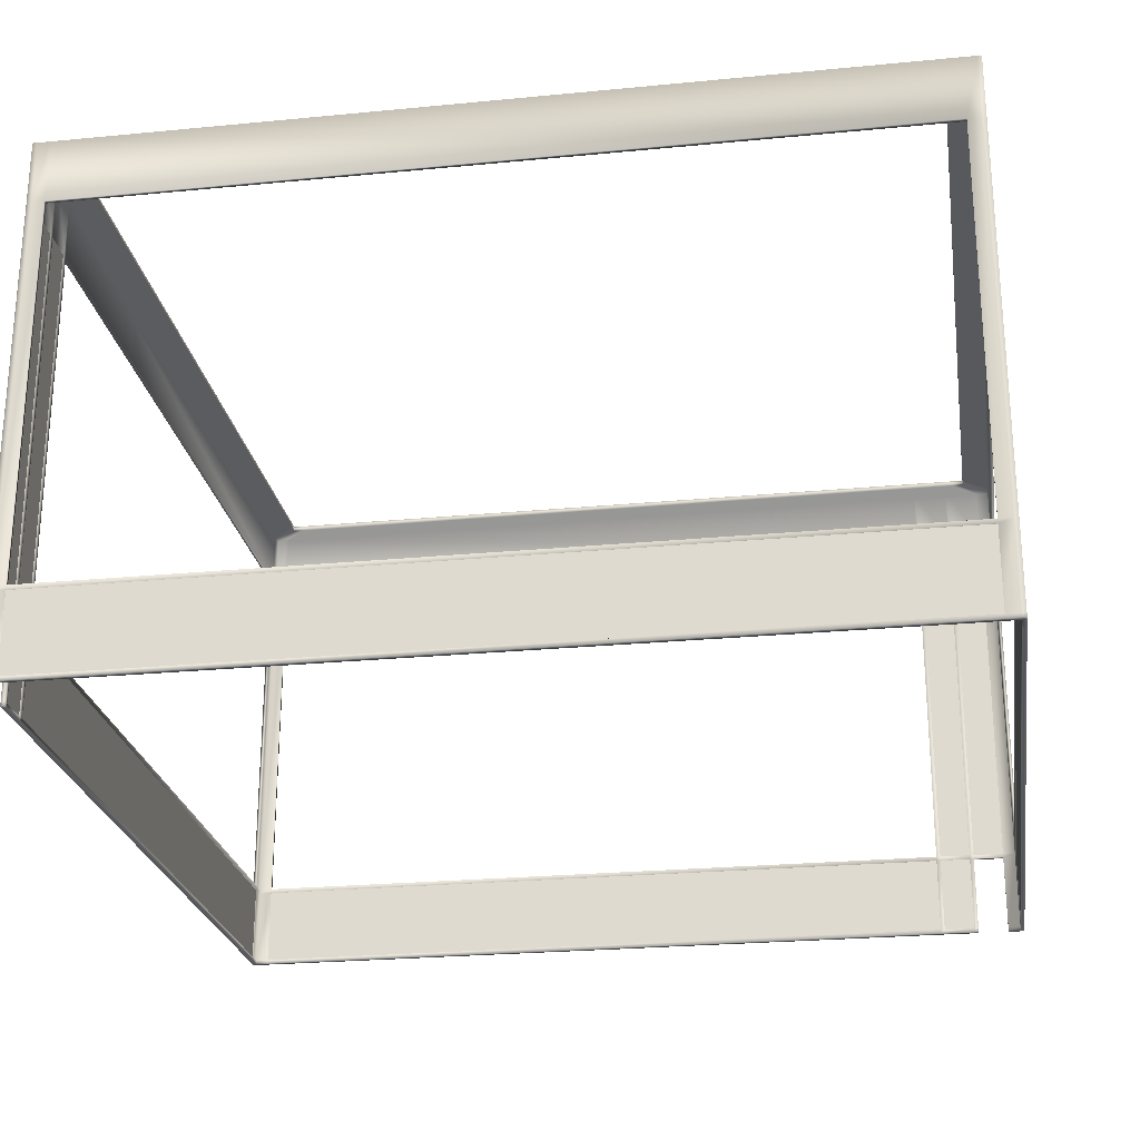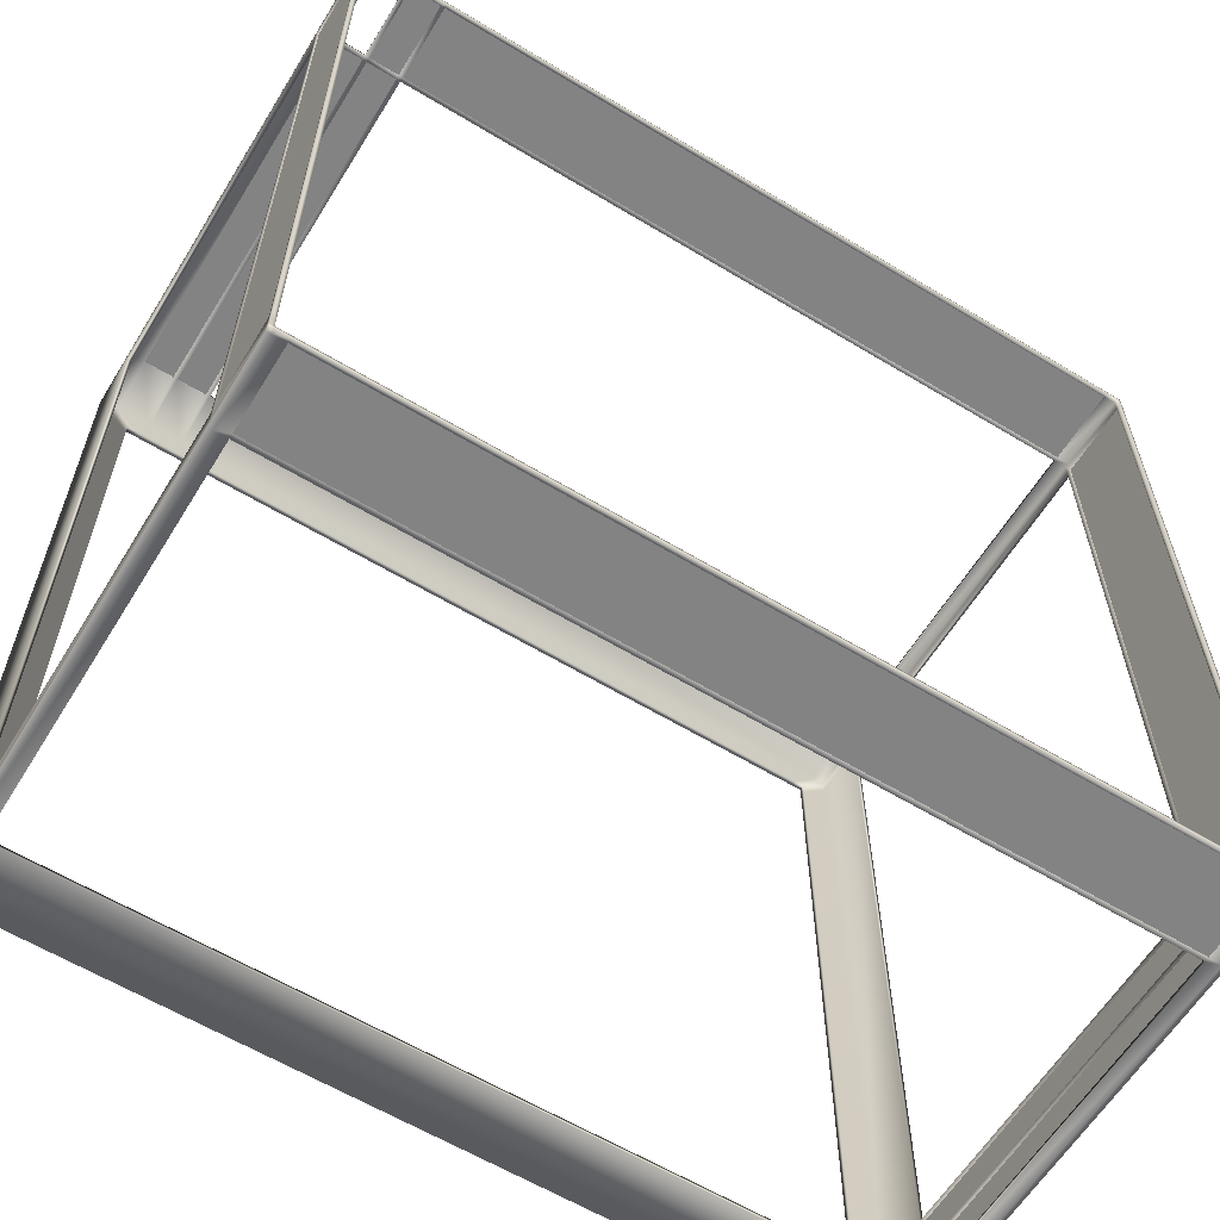
<metadata>
{"format":"obj","ext":"obj","renderer":"f3d","projection":"perspective","resolution":1024,"background":"white","views":[{"elev":-24.6,"azim":-171.0,"up":"+Y"},{"elev":-61.2,"azim":-31.6,"up":"+Z"}]}
</metadata>
<code>
v  -395 -0.1619 403.3
v  -395 -0.1619 399.4
v  -391.1 -0.1619 399.4
v  -391.1 -0.1619 403.3
v  -395 492 403.3
v  -391.1 492 403.3
v  -391.1 492 399.4
v  -395 492 399.4
v  -391.1 3.775 403.3
v  -395 3.775 403.3
v  400.2 -0.1619 403.3
v  400.2 -0.1619 399.4
v  400.2 3.775 399.4
v  400.2 3.775 403.3
v  400.2 -0.1619 -391.9
v  396.3 -0.1619 -391.9
v  396.3 3.775 -391.9
v  400.2 3.775 -391.9
v  -395 3.775 399.4
v  -379.3 -0.1619 399.4
v  -379.3 -0.1619 403.3
v  -379.3 492 403.3
v  -379.3 492 399.4
v  -379.3 3.775 403.3
v  -391.1 -0.1619 -391.9
v  -395 -0.1619 -391.9
v  -395 3.775 -391.9
v  -391.1 3.775 -391.9
v  396.3 -0.1619 399.4
v  384.5 -0.1619 399.4
v  384.5 3.775 399.4
v  396.3 3.775 399.4
v  396.3 -0.1619 403.3
v  396.3 492 403.3
v  400.2 492 403.3
v  400.2 492 399.4
v  396.3 492 399.4
v  396.3 3.775 403.3
v  400.2 492 387.6
v  396.3 492 387.6
v  400.2 -0.1619 387.6
v  400.2 3.775 387.6
v  396.3 -0.1619 387.6
v  396.3 3.775 387.6
v  -395 -0.1619 387.6
v  -391.1 -0.1619 387.6
v  -395 3.775 387.6
v  -391.1 492 387.6
v  -395 492 387.6
v  -391.1 3.775 399.4
v  -391.1 3.775 387.6
v  396.3 492 -388
v  400.2 492 -388
v  400.2 492 -391.9
v  396.3 492 -391.9
v  400.2 3.775 -388
v  400.2 -0.1619 -388
v  396.3 -0.1619 -388
v  -391.1 -0.1619 -388
v  -395 -0.1619 -388
v  -395 3.775 -388
v  -395 492 -388
v  -391.1 492 -388
v  -391.1 492 -391.9
v  -395 492 -391.9
v  396.3 3.775 -388
v  384.5 3.775 -388
v  384.5 -0.1619 -388
v  384.5 492 -391.9
v  384.5 492 -388
v  384.5 -0.1619 -391.9
v  384.5 3.775 -391.9
v  -345.8 -0.1619 399.4
v  -316.3 -0.1619 399.4
v  -316.3 -0.1619 403.3
v  -345.8 -0.1619 403.3
v  -345.8 3.775 403.3
v  -316.3 3.775 403.3
v  -316.3 3.775 399.4
v  -345.8 3.775 399.4
v  -379.3 3.775 399.4
v  -395 -0.1619 -370.8
v  -391.1 -0.1619 -370.8
v  -395 3.775 -370.8
v  -391.1 3.775 -370.8
v  384.5 -0.1619 403.3
v  384.5 492 403.3
v  384.5 492 399.4
v  384.5 3.775 403.3
v  400.2 3.775 -307.8
v  400.2 3.775 -337.3
v  396.3 3.775 -337.3
v  396.3 3.775 -307.8
v  400.2 -0.1619 -307.8
v  400.2 -0.1619 -337.3
v  396.3 -0.1619 -307.8
v  396.3 -0.1619 -337.3
v  400.2 492 -370.8
v  396.3 492 -370.8
v  400.2 -0.1619 -370.8
v  400.2 3.775 -370.8
v  396.3 -0.1619 -370.8
v  396.3 3.775 -370.8
v  -379.3 3.775 -388
v  -379.3 -0.1619 -388
v  -379.3 3.775 -391.9
v  -379.3 -0.1619 -391.9
v  -391.1 3.775 -388
v  -379.3 492 -391.9
v  -379.3 492 -388
v  -391.1 492 -370.8
v  -395 492 -370.8
v  -391.1 76.61 403.3
v  -395 76.61 403.3
v  -379.3 76.61 403.3
v  -379.3 76.61 399.4
v  -391.1 76.61 399.4
v  -391.1 76.61 387.6
v  -395 76.61 387.6
v  -395 76.61 399.4
v  400.2 76.61 399.4
v  400.2 76.61 403.3
v  400.2 76.61 387.6
v  396.3 76.61 387.6
v  396.3 76.61 399.4
v  384.5 76.61 399.4
v  384.5 76.61 403.3
v  396.3 76.61 403.3
v  396.3 76.61 -391.9
v  400.2 76.61 -391.9
v  384.5 76.61 -391.9
v  384.5 76.61 -388
v  396.3 76.61 -388
v  396.3 76.61 -370.8
v  400.2 76.61 -370.8
v  400.2 76.61 -388
v  -395 76.61 -391.9
v  -391.1 76.61 -391.9
v  -395 76.61 -388
v  -395 76.61 -370.8
v  -391.1 76.61 -370.8
v  -391.1 76.61 -388
v  -379.3 76.61 -388
v  -379.3 76.61 -391.9
v  -391.1 80.55 403.3
v  -395 80.55 403.3
v  -379.3 80.55 403.3
v  -391.1 80.55 399.4
v  -379.3 80.55 399.4
v  -391.1 80.55 387.6
v  -395 80.55 399.4
v  -395 80.55 387.6
v  400.2 80.55 399.4
v  400.2 80.55 403.3
v  400.2 80.55 387.6
v  396.3 80.55 399.4
v  396.3 80.55 387.6
v  384.5 80.55 399.4
v  396.3 80.55 403.3
v  384.5 80.55 403.3
v  396.3 80.55 -391.9
v  400.2 80.55 -391.9
v  384.5 80.55 -391.9
v  396.3 80.55 -388
v  384.5 80.55 -388
v  396.3 80.55 -370.8
v  400.2 80.55 -388
v  400.2 80.55 -370.8
v  -395 80.55 -391.9
v  -391.1 80.55 -391.9
v  -395 80.55 -388
v  -395 80.55 -370.8
v  -391.1 80.55 -388
v  -391.1 80.55 -370.8
v  -379.3 80.55 -388
v  -379.3 80.55 -391.9
v  -391.1 432.9 403.3
v  -395 432.9 403.3
v  -379.3 432.9 403.3
v  -379.3 432.9 399.4
v  -391.1 432.9 399.4
v  -391.1 432.9 387.6
v  -395 432.9 387.6
v  -395 432.9 399.4
v  400.2 432.9 399.4
v  400.2 432.9 403.3
v  400.2 432.9 387.6
v  396.3 432.9 387.6
v  396.3 432.9 399.4
v  384.5 432.9 399.4
v  384.5 432.9 403.3
v  396.3 432.9 403.3
v  396.3 432.9 -391.9
v  400.2 432.9 -391.9
v  384.5 432.9 -391.9
v  384.5 432.9 -388
v  396.3 432.9 -388
v  396.3 432.9 -370.8
v  400.2 432.9 -370.8
v  400.2 432.9 -388
v  -395 432.9 -391.9
v  -391.1 432.9 -391.9
v  -395 432.9 -388
v  -395 432.9 -370.8
v  -391.1 432.9 -370.8
v  -391.1 432.9 -388
v  -379.3 432.9 -388
v  -379.3 432.9 -391.9
v  -391.1 486.6 399.4
v  -379.3 486.6 399.4
v  -391.1 486.6 387.6
v  396.3 486.6 399.4
v  396.3 486.6 387.6
v  384.5 486.6 399.4
v  396.3 486.6 -388
v  384.5 486.6 -388
v  396.3 486.6 -370.8
v  -391.1 486.6 -388
v  -391.1 486.6 -370.8
v  -379.3 486.6 -388
v  396.3 432.9 -303.9
v  400.2 432.9 -303.9
v  396.3 486.6 -303.9
v  400.2 492 -303.9
v  396.3 492 -303.9
v  -349.8 432.9 399.4
v  -349.8 432.9 403.3
v  -349.8 486.6 399.4
v  -349.8 492 403.3
v  -349.8 492 399.4
v  -345.8 76.61 399.4
v  -316.3 76.61 399.4
v  -316.3 76.61 403.3
v  -345.8 76.61 403.3
v  -345.8 80.55 399.4
v  -316.3 80.55 399.4
v  -345.8 80.55 403.3
v  -316.3 80.55 403.3
v  396.3 76.61 -307.8
v  396.3 76.61 -337.3
v  400.2 76.61 -337.3
v  400.2 76.61 -307.8
v  396.3 80.55 -307.8
v  396.3 80.55 -337.3
v  400.2 80.55 -307.8
v  400.2 80.55 -337.3
v  -312.4 -0.1619 399.4
v  -312.4 -0.1619 403.3
v  -349.8 -0.1619 403.3
v  -349.8 -0.1619 399.4
v  -312.4 3.775 403.3
v  -312.4 3.775 399.4
v  -349.8 3.775 403.3
v  -349.8 3.775 399.4
v  -312.4 76.61 399.4
v  -312.4 76.61 403.3
v  -349.8 76.61 403.3
v  -349.8 76.61 399.4
v  -312.4 80.55 399.4
v  -349.8 80.55 399.4
v  -312.4 80.55 403.3
v  -349.8 80.55 403.3
v  396.3 3.775 -303.9
v  400.2 3.775 -303.9
v  400.2 -0.1619 -341.3
v  400.2 3.775 -341.3
v  400.2 -0.1619 -303.9
v  396.3 -0.1619 -341.3
v  396.3 -0.1619 -303.9
v  396.3 3.775 -341.3
v  396.3 76.61 -341.3
v  400.2 76.61 -341.3
v  400.2 76.61 -303.9
v  396.3 76.61 -303.9
v  396.3 80.55 -341.3
v  396.3 80.55 -303.9
v  400.2 80.55 -341.3
v  400.2 80.55 -303.9
v  -345.8 432.9 399.4
v  -316.3 432.9 399.4
v  -312.4 432.9 399.4
v  -345.8 432.9 403.3
v  -312.4 432.9 403.3
v  -316.3 432.9 403.3
v  -345.8 492 403.3
v  -345.8 492 399.4
v  -316.3 492 403.3
v  -316.3 492 399.4
v  -312.4 492 403.3
v  -312.4 492 399.4
v  396.3 432.9 -341.3
v  400.2 432.9 -341.3
v  400.2 492 -341.3
v  396.3 492 -341.3
v  400.2 492 -337.3
v  396.3 492 -337.3
v  400.2 432.9 -337.3
v  396.3 432.9 -307.8
v  396.3 432.9 -337.3
v  400.2 432.9 -307.8
v  400.2 492 -307.8
v  396.3 492 -307.8
v  -345.8 486.6 399.4
v  -316.3 486.6 399.4
v  -312.4 486.6 399.4
v  396.3 486.6 -341.3
v  396.3 486.6 -337.3
v  396.3 486.6 -307.8
v  -353.9 492 374.9
v  -365 492 374.9
v  -365 492 363.9
v  371.7 492 363.9
v  371.7 492 374.9
v  360.7 492 374.9
v  360.7 492 -361.8
v  371.7 492 -361.8
v  371.7 492 -345.7
v  -365 492 -345.7
v  -365 492 -361.8
v  -353.9 492 -361.8
v  371.7 492 -283
v  -326.3 492 374.9
v  -322.6 492 374.9
v  -295 492 374.9
v  -291.3 492 374.9
v  371.7 492 -318
v  371.7 492 -314.3
v  371.7 492 -286.7
v  -365 486.6 374.9
v  -353.9 486.6 374.9
v  -365 486.6 363.9
v  371.7 486.6 374.9
v  371.7 486.6 363.9
v  360.7 486.6 374.9
v  371.7 486.6 -361.8
v  360.7 486.6 -361.8
v  371.7 486.6 -345.7
v  -365 486.6 -361.8
v  -365 486.6 -345.7
v  -353.9 486.6 -361.8
v  371.7 486.6 -283
v  -326.3 486.6 374.9
v  -322.6 486.6 374.9
v  -295 486.6 374.9
v  -291.3 486.6 374.9
v  371.7 486.6 -318
v  371.7 486.6 -314.3
v  371.7 486.6 -286.7
o wood_low
g wood_low
f 1 2 3 4
f 5 6 7 8
f 1 4 9 10
f 11 12 13 14
f 15 16 17 18
f 2 1 10 19
f 3 20 21 4
f 6 22 23 7
f 4 21 24 9
f 25 26 27 28
f 29 30 31 32
f 29 12 11 33
f 34 35 36 37
f 33 11 14 38
f 37 36 39 40
f 13 12 41 42
f 12 29 43 41
f 29 32 44 43
f 3 2 45 46
f 2 19 47 45
f 8 7 48 49
f 50 3 46 51
f 52 53 54 55
f 56 57 15 18
f 57 58 16 15
f 59 60 26 25
f 60 61 27 26
f 62 63 64 65
f 58 66 67 68
f 52 55 69 70
f 17 16 71 72
f 16 58 68 71
f 73 74 75 76
f 77 78 79 80
f 76 75 78 77
f 20 3 50 81
f 45 82 83 46
f 47 84 82 45
f 51 85 84 47
f 46 83 85 51
f 74 73 80 79
f 30 29 33 86
f 87 34 37 88
f 86 33 38 89
f 90 91 92 93
f 94 95 91 90
f 96 97 95 94
f 93 92 97 96
f 98 53 52 99
f 100 57 56 101
f 102 58 57 100
f 103 66 58 102
f 67 104 105 68
f 72 106 104 67
f 71 107 106 72
f 68 105 107 71
f 104 108 59 105
f 109 64 63 110
f 107 25 28 106
f 105 59 25 107
f 82 60 59 83
f 84 61 60 82
f 111 63 62 112
f 83 59 108 85
f 10 9 113 114
f 9 24 115 113
f 24 81 116 115
f 81 50 117 116
f 50 51 118 117
f 51 47 119 118
f 47 19 120 119
f 19 10 114 120
f 14 13 121 122
f 13 42 123 121
f 42 44 124 123
f 44 32 125 124
f 32 31 126 125
f 31 89 127 126
f 89 38 128 127
f 38 14 122 128
f 18 17 129 130
f 17 72 131 129
f 72 67 132 131
f 67 66 133 132
f 66 103 134 133
f 103 101 135 134
f 101 56 136 135
f 56 18 130 136
f 28 27 137 138
f 27 61 139 137
f 61 84 140 139
f 84 85 141 140
f 85 108 142 141
f 108 104 143 142
f 104 106 144 143
f 106 28 138 144
f 114 113 145 146
f 113 115 147 145
f 116 117 148 149
f 117 118 150 148
f 119 120 151 152
f 120 114 146 151
f 122 121 153 154
f 121 123 155 153
f 124 125 156 157
f 125 126 158 156
f 127 128 159 160
f 128 122 154 159
f 130 129 161 162
f 129 131 163 161
f 132 133 164 165
f 133 134 166 164
f 135 136 167 168
f 136 130 162 167
f 138 137 169 170
f 137 139 171 169
f 139 140 172 171
f 141 142 173 174
f 142 143 175 173
f 144 138 170 176
f 146 145 177 178
f 145 147 179 177
f 147 149 180 179
f 149 148 181 180
f 148 150 182 181
f 150 152 183 182
f 152 151 184 183
f 151 146 178 184
f 154 153 185 186
f 153 155 187 185
f 155 157 188 187
f 157 156 189 188
f 156 158 190 189
f 158 160 191 190
f 160 159 192 191
f 159 154 186 192
f 162 161 193 194
f 161 163 195 193
f 163 165 196 195
f 165 164 197 196
f 164 166 198 197
f 166 168 199 198
f 168 167 200 199
f 167 162 194 200
f 170 169 201 202
f 169 171 203 201
f 171 172 204 203
f 172 174 205 204
f 174 173 206 205
f 173 175 207 206
f 175 176 208 207
f 176 170 202 208
f 178 177 6 5
f 180 181 209 210
f 181 182 211 209
f 183 184 8 49
f 184 178 5 8
f 186 185 36 35
f 185 187 39 36
f 188 189 212 213
f 189 190 214 212
f 191 192 34 87
f 192 186 35 34
f 194 193 55 54
f 193 195 69 55
f 196 197 215 216
f 197 198 217 215
f 199 200 53 98
f 200 194 54 53
f 202 201 65 64
f 201 203 62 65
f 203 204 112 62
f 205 206 218 219
f 206 207 220 218
f 208 202 64 109
f 187 188 221 222
f 188 213 223 221
f 40 39 224 225
f 39 187 222 224
f 179 22 6 177
f 179 180 226 227
f 180 210 228 226
f 23 22 229 230
f 22 179 227 229
f 182 183 204 205
f 183 49 112 204
f 49 48 111 112
f 195 196 207 208
f 196 216 220 207
f 70 69 109 110
f 69 195 208 109
f 231 232 233 234
f 235 236 232 231
f 237 238 236 235
f 234 233 238 237
f 119 152 172 140
f 152 150 174 172
f 150 118 141 174
f 118 119 140 141
f 163 131 144 176
f 131 132 143 144
f 132 165 175 143
f 165 163 176 175
f 239 240 241 242
f 243 244 240 239
f 245 246 244 243
f 242 241 246 245
f 247 30 86 248
f 74 247 248 75
f 76 249 250 73
f 251 89 31 252
f 248 86 89 251
f 75 248 251 78
f 77 253 249 76
f 73 250 254 80
f 252 31 30 247
f 79 252 247 74
f 255 126 127 256
f 257 115 116 258
f 259 158 126 255
f 236 259 255 232
f 258 116 149 260
f 231 258 260 235
f 261 160 158 259
f 260 149 147 262
f 256 127 160 261
f 233 256 261 238
f 262 147 115 257
f 237 262 257 234
f 251 252 255 256
f 252 79 232 255
f 79 78 233 232
f 78 251 256 233
f 77 80 231 234
f 80 254 258 231
f 254 253 257 258
f 253 77 234 257
f 263 44 42 264
f 95 265 266 91
f 264 42 41 267
f 90 264 267 94
f 97 268 265 95
f 267 41 43 269
f 94 267 269 96
f 92 270 268 97
f 269 43 44 263
f 96 269 263 93
f 271 134 135 272
f 273 123 124 274
f 275 166 134 271
f 244 275 271 240
f 274 124 157 276
f 239 274 276 243
f 277 168 166 275
f 276 157 155 278
f 272 135 168 277
f 241 272 277 246
f 278 155 123 273
f 245 278 273 242
f 90 93 239 242
f 93 263 274 239
f 263 264 273 274
f 264 90 242 273
f 92 91 241 240
f 91 266 272 241
f 266 270 271 272
f 270 92 240 271
f 20 81 24 21
f 249 253 254 250
f 103 102 100 101
f 266 265 268 270
f 235 260 226 279
f 259 236 280 281
f 262 237 282 227
f 238 261 283 284
f 261 259 281 283
f 236 238 284 280
f 260 262 227 226
f 237 235 279 282
f 229 285 286 230
f 227 282 285 229
f 279 280 284 282
f 285 287 288 286
f 282 284 287 285
f 287 289 290 288
f 284 283 289 287
f 281 190 191 283
f 289 87 88 290
f 283 191 87 289
f 291 198 199 292
f 293 98 99 294
f 292 199 98 293
f 295 293 294 296
f 297 292 293 295
f 298 299 297 300
f 301 295 296 302
f 300 297 295 301
f 224 301 302 225
f 222 300 301 224
f 276 278 222 221
f 278 245 300 222
f 245 243 298 300
f 243 276 221 298
f 244 246 297 299
f 246 277 292 297
f 277 275 291 292
f 275 244 299 291
f 211 182 205 219
f 303 279 226 228
f 304 280 279 303
f 305 281 280 304
f 214 190 281 305
f 217 198 291 306
f 306 291 299 307
f 307 299 298 308
f 308 298 221 223
f 7 23 309 310
f 48 7 310 311
f 37 40 312 313
f 88 37 313 314
f 52 70 315 316
f 99 52 316 317
f 63 111 318 319
f 110 63 319 320
f 40 225 321 312
f 23 230 322 309
f 111 48 311 318
f 70 110 320 315
f 230 286 323 322
f 286 288 324 323
f 288 290 325 324
f 290 88 314 325
f 294 99 317 326
f 296 294 326 327
f 302 296 327 328
f 225 302 328 321
f 210 209 329 330
f 209 211 331 329
f 213 212 332 333
f 212 214 334 332
f 216 215 335 336
f 215 217 337 335
f 219 218 338 339
f 218 220 340 338
f 223 213 333 341
f 228 210 330 342
f 211 219 339 331
f 220 216 336 340
f 303 228 342 343
f 304 303 343 344
f 305 304 344 345
f 214 305 345 334
f 217 306 346 337
f 306 307 347 346
f 307 308 348 347
f 308 223 341 348
f 320 319 338 340
f 319 318 339 338
f 318 311 331 339
f 311 310 329 331
f 310 309 330 329
f 309 322 342 330
f 322 323 343 342
f 323 324 344 343
f 324 325 345 344
f 325 314 334 345
f 314 313 332 334
f 313 312 333 332
f 312 321 341 333
f 321 328 348 341
f 328 327 347 348
f 327 326 346 347
f 326 317 337 346
f 317 316 335 337
f 316 315 336 335
f 315 320 340 336
v  -389.7 1.109 -391.1
v  -389.7 76.98 -391.1
v  -381.9 76.98 -391.1
v  -381.9 1.109 -391.1
v  -389.7 76.98 -389.6
v  -389.7 76.79 -389.6
v  -381.5 76.79 -389.6
v  -381.5 76.98 -389.6
v  398.8 1.109 -391.1
v  398.8 76.98 -391.1
v  398.8 76.98 -371.5
v  398.8 1.109 -371.5
v  397.4 76.98 -389.6
v  397.4 76.79 -389.6
v  397.4 76.79 -372.4
v  397.4 76.98 -372.4
v  398.8 1.109 401.8
v  398.8 76.98 401.8
v  386.1 76.98 401.8
v  386.1 1.109 401.8
v  397.4 76.98 400.3
v  397.4 76.79 400.3
v  386.5 76.79 400.3
v  386.5 76.98 400.3
v  -393.9 1.109 401.8
v  -393.9 76.98 401.8
v  -393.9 76.98 388.7
v  -393.9 1.109 388.7
v  -392 76.98 400.3
v  -392 76.79 400.3
v  -392 76.79 388.8
v  -392 76.98 388.8
v  386 76.98 -391.1
v  386 77.72 -391.1
v  398.8 77.72 -391.1
v  -381.5 446.8 -389.6
v  -389.7 446.8 -389.6
v  398.8 76.98 388.5
v  398.8 77.72 388.5
v  398.8 77.72 401.8
v  397.4 446.8 -372.4
v  397.4 446.8 -389.6
v  -380.5 76.98 401.8
v  -380.5 77.72 401.8
v  -393.9 77.72 401.8
v  386.5 446.8 400.3
v  397.4 446.8 400.3
v  -393.9 76.98 -390.6
v  -393.9 76.98 -373
v  -393.9 77.72 -373
v  -393.9 77.72 -390.6
v  -392 446.8 388.8
v  -392 446.8 400.3
v  -313.3 76.98 401.8
v  -348.1 76.98 401.8
v  -348.1 1.109 401.8
v  -313.3 1.109 401.8
v  386.1 77.72 401.8
v  -313.3 77.72 401.8
v  -389.7 77.72 -391.1
v  -389.7 446.8 -391.1
v  -381.9 446.8 -391.1
v  -381.9 77.72 -391.1
v  398.8 446.8 -391.1
v  398.8 446.8 -371.5
v  398.8 77.72 -371.5
v  -313.3 446.8 401.8
v  -348.1 446.8 401.8
v  -348.1 77.72 401.8
v  -393.9 446.8 401.8
v  -393.9 446.8 388.7
v  -393.9 77.72 388.7
v  398.8 446.8 401.8
v  386.1 446.8 401.8
v  -313.9 1.109 400.3
v  -349.1 1.109 400.3
v  -349.1 76.79 400.3
v  -313.9 76.79 400.3
v  -313.9 76.98 400.3
v  -349.1 76.98 400.3
v  -349.1 446.8 400.3
v  -313.9 446.8 400.3
v  -389.7 1.109 -389.6
v  -381.5 1.109 -389.6
v  397.4 1.109 -389.6
v  397.4 1.109 -372.4
v  397.4 1.109 400.3
v  386.5 1.109 400.3
v  -392 1.109 400.3
v  -392 1.109 388.8
v  -380.4 76.98 400.3
v  -380.4 76.79 400.3
v  397.4 76.79 389.5
v  397.4 76.98 389.5
v  397.4 446.8 389.5
v  397.4 1.109 389.5
v  397.4 76.79 -304.9
v  397.4 76.98 -304.9
v  397.4 1.109 -304.9
v  398.8 76.98 -305.2
v  398.8 1.109 388.5
v  398.8 1.109 -305.2
v  398.8 76.98 -340.6
v  398.8 77.72 -340.6
v  398.8 77.72 -305.2
v  398.8 446.8 388.5
v  386 1.109 -391.1
v  386 446.8 -391.1
v  -392 76.79 -387.9
v  -392 76.79 -389.5
v  -392 76.98 -389.5
v  -392 76.98 -387.9
v  -392 446.8 -389.5
v  -392 446.8 -387.9
v  -392 1.109 -387.9
v  -392 1.109 -389.5
v  386.5 76.79 -389.6
v  386.5 76.98 -389.6
v  386.5 446.8 -389.6
v  386.5 1.109 -389.6
v  -392 76.79 -373.7
v  -392 76.98 -373.7
v  -392 1.109 -373.7
v  -392 446.8 -373.7
v  -393.9 1.109 -373
v  -393.9 1.109 -390.6
v  -393.9 446.8 -373
v  -393.9 446.8 -390.6
v  -380.5 446.8 401.8
v  -380.5 1.109 401.8
v  -380.4 446.8 400.3
v  -380.4 1.109 400.3
v  398.8 1.109 -340.6
v  398.8 446.8 -340.6
v  398.8 446.8 -305.2
v  397.4 76.79 -340.4
v  397.4 76.98 -340.4
v  397.4 446.8 -340.4
v  397.4 446.8 -304.9
v  397.4 1.109 -340.4
o walls_low
g walls_low
f 349 350 351 352
f 353 354 355 356
f 357 358 359 360
f 361 362 363 364
f 365 366 367 368
f 369 370 371 372
f 373 374 375 376
f 377 378 379 380
f 358 381 382 383
f 353 356 384 385
f 366 386 387 388
f 361 364 389 390
f 374 391 392 393
f 369 372 394 395
f 396 397 398 399
f 377 380 400 401
f 402 403 404 405
f 402 367 406 407
f 367 402 405 368
f 367 366 388 406
f 408 409 410 411
f 383 412 413 414
f 407 415 416 417
f 393 418 419 420
f 388 421 422 406
f 423 424 425 426
f 427 428 429 430
f 354 431 432 355
f 362 433 434 363
f 370 435 436 371
f 378 437 438 379
f 378 377 439 440
f 371 426 427 372
f 436 423 426 371
f 441 370 369 442
f 442 369 395 443
f 444 435 370 441
f 445 441 442 446
f 447 444 441 445
f 448 386 449 450
f 448 451 452 453
f 386 448 453 387
f 386 366 365 449
f 454 421 388 387
f 381 358 357 455
f 381 351 411 382
f 456 412 383 382
f 351 381 455 352
f 351 350 408 411
f 457 458 459 460
f 460 459 461 462
f 463 464 458 457
f 465 362 361 466
f 466 361 390 467
f 468 433 362 465
f 355 465 466 356
f 432 468 465 355
f 379 469 470 380
f 438 471 469 379
f 469 457 460 470
f 470 460 462 472
f 471 463 457 469
f 375 397 473 376
f 375 374 393 420
f 397 375 420 398
f 397 396 474 473
f 475 476 399 398
f 403 402 407 417
f 416 477 392 417
f 391 403 417 392
f 391 374 373 478
f 477 418 393 392
f 428 439 479 429
f 428 427 426 425
f 439 428 425 440
f 480 437 378 440
f 439 377 401 479
f 451 448 450 481
f 482 483 453 452
f 451 359 414 452
f 413 482 452 414
f 359 358 383 414
f 363 484 485 364
f 364 485 486 389
f 484 445 446 485
f 485 446 487 486
f 488 447 445 484

</code>
